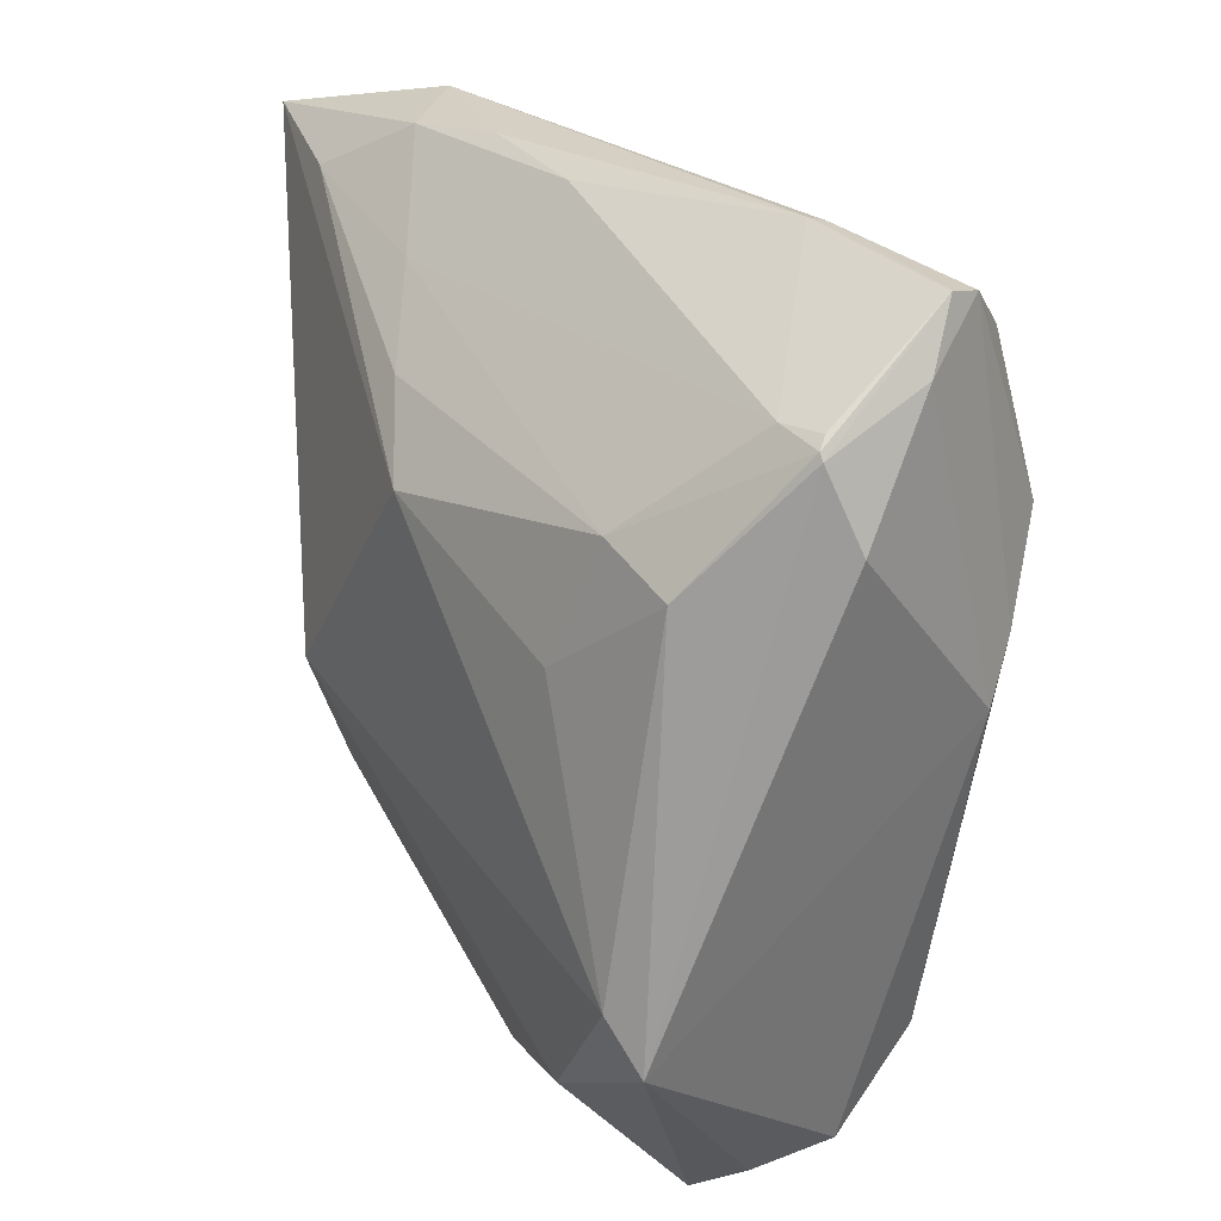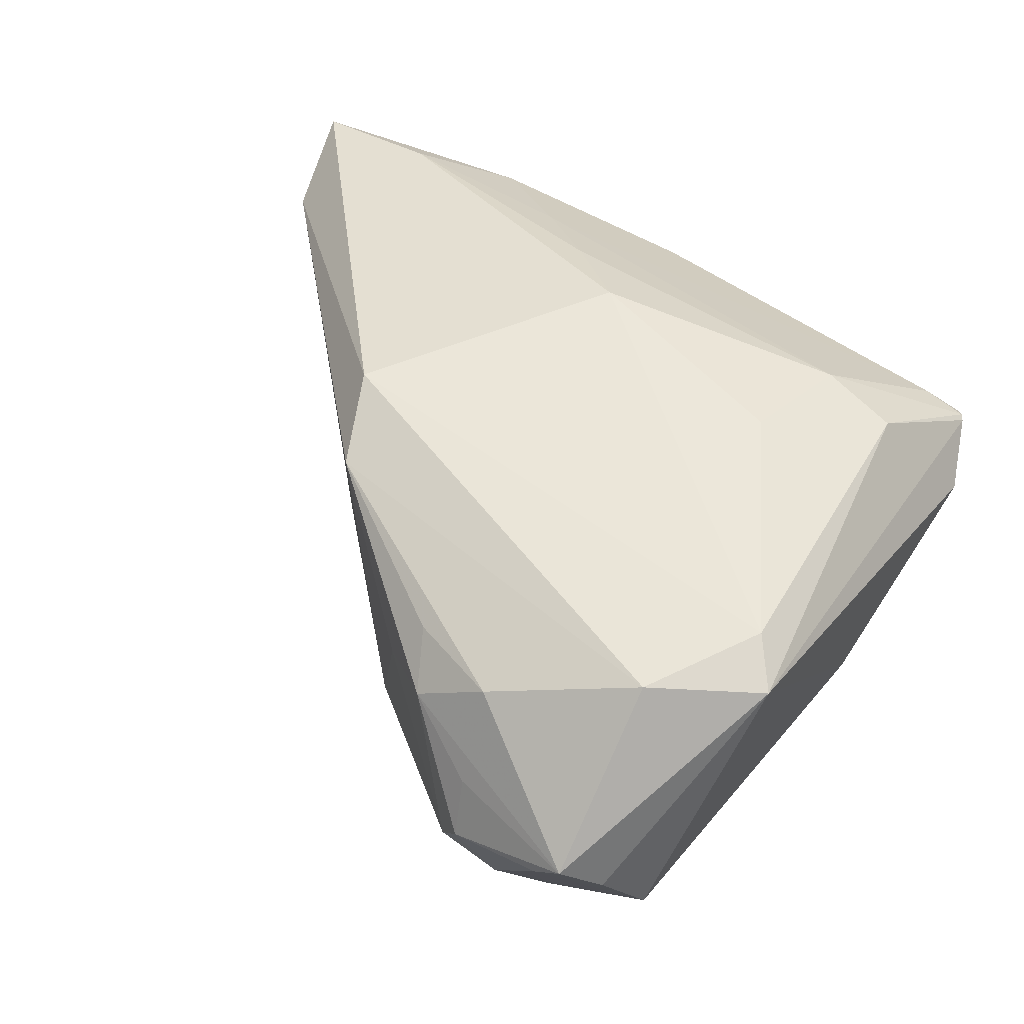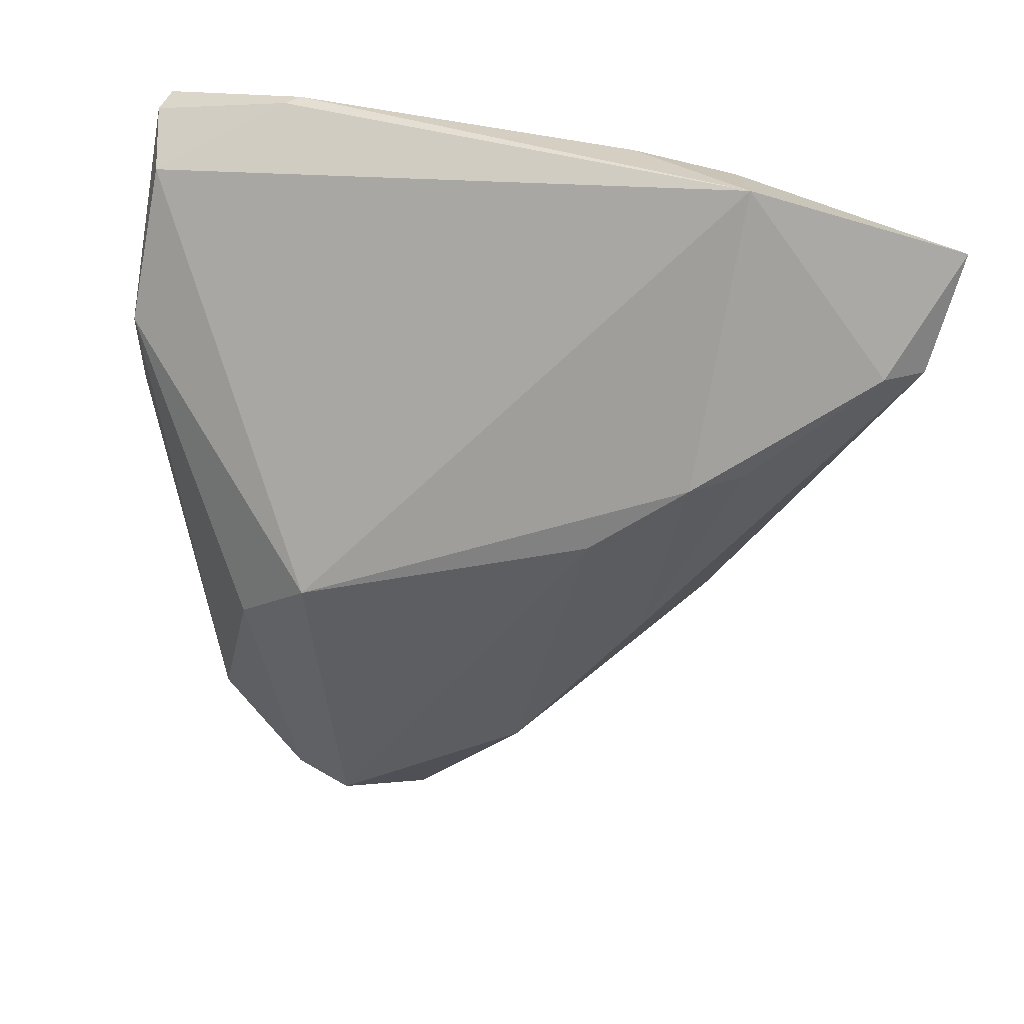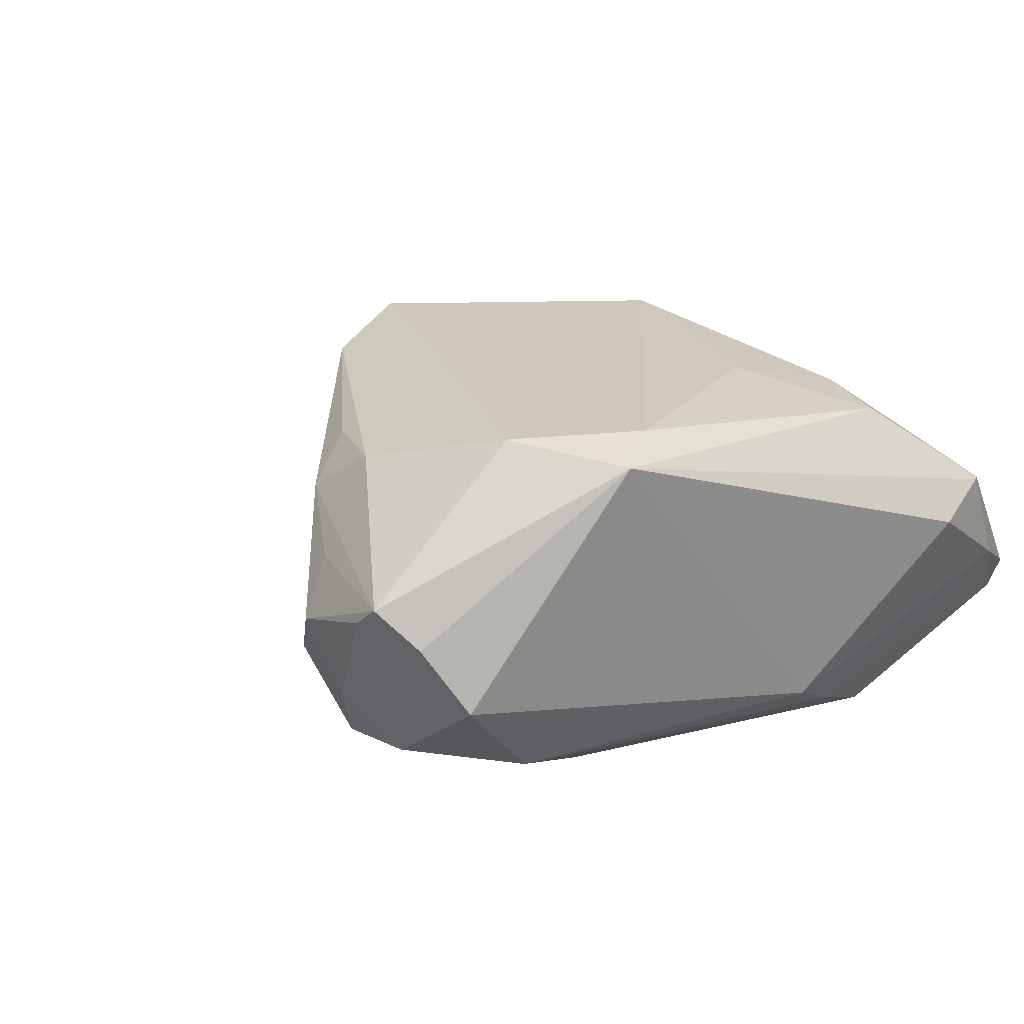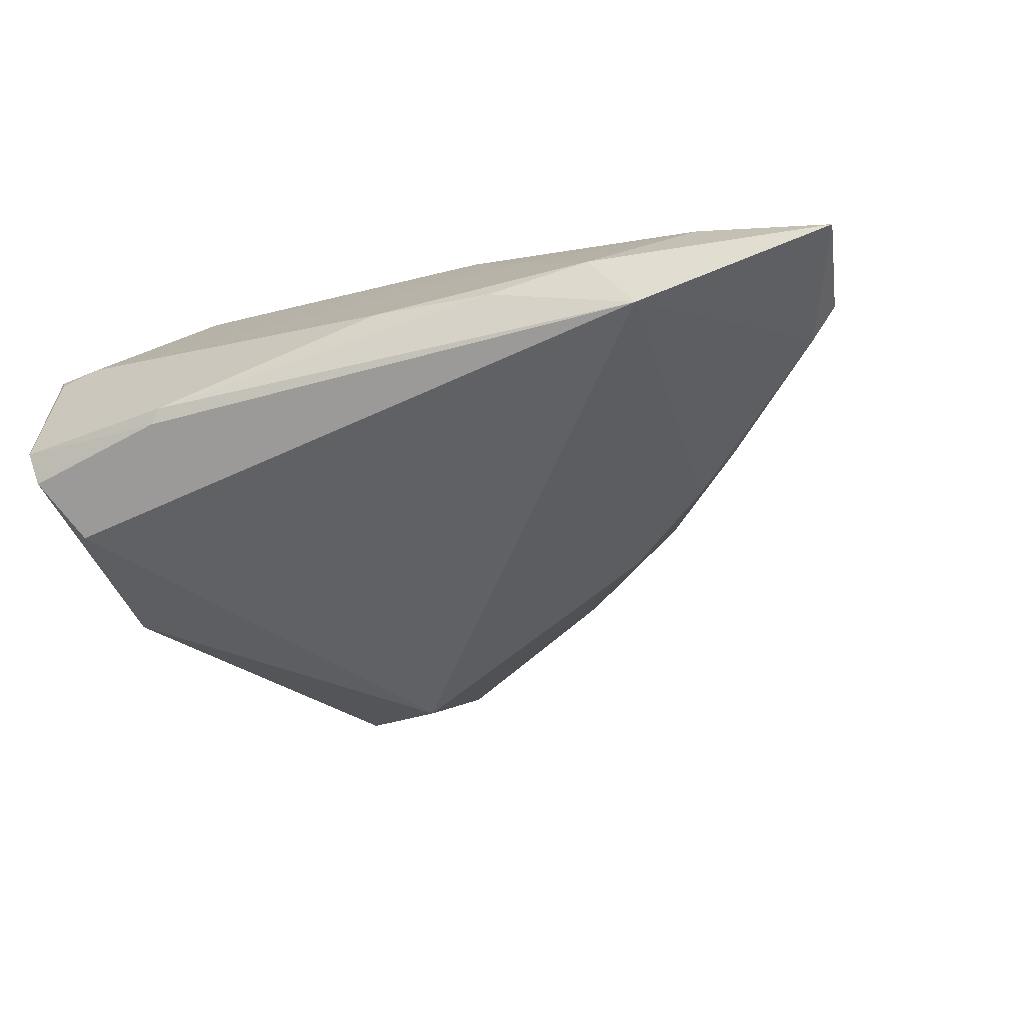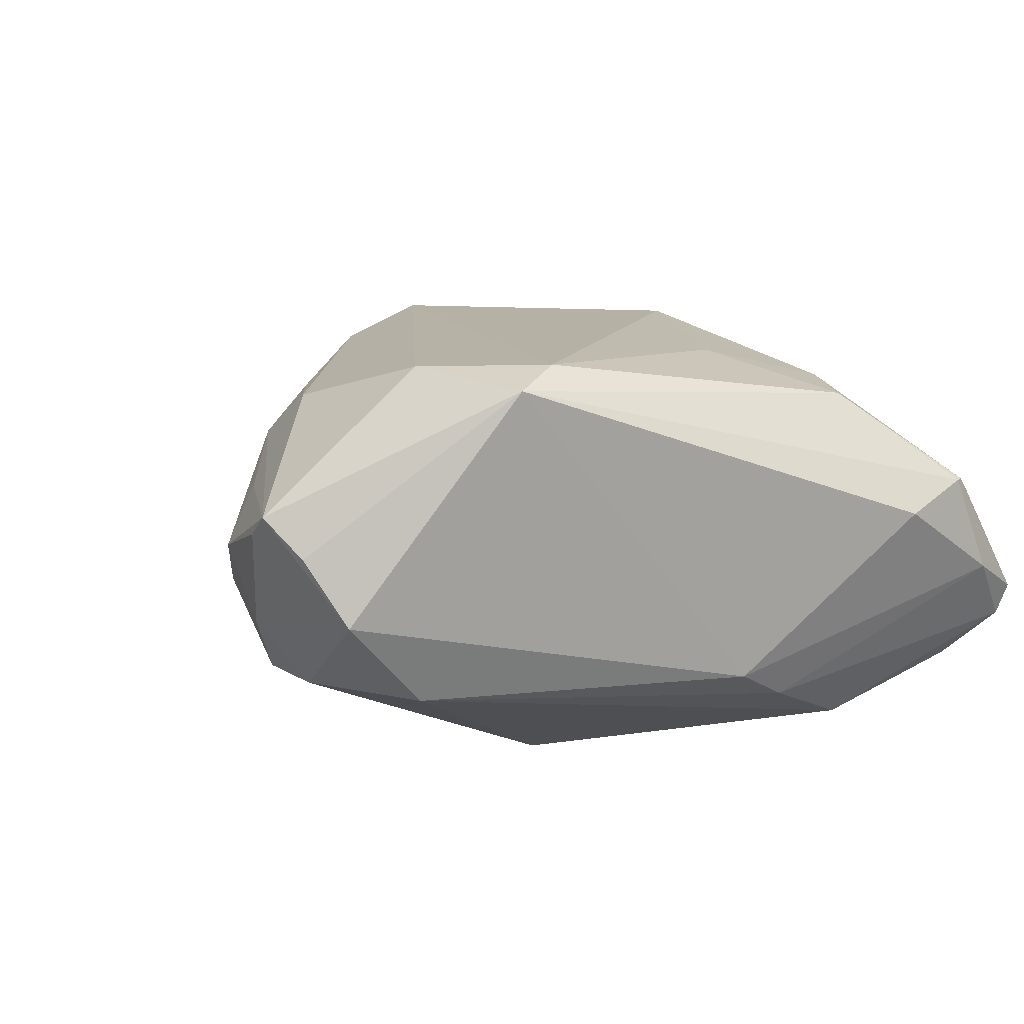
<metadata>
{"format":"obj","ext":"obj","renderer":"f3d","projection":"perspective","resolution":1024,"background":"white","views":[{"elev":24.4,"azim":58.4,"up":"+Y"},{"elev":55.9,"azim":27.4,"up":"+Z"},{"elev":29.3,"azim":-145.3,"up":"+Y"},{"elev":21.3,"azim":47.9,"up":"+Z"},{"elev":-23.8,"azim":-161.9,"up":"+Z"},{"elev":12.0,"azim":61.4,"up":"+Z"}]}
</metadata>
<code>
v 0.0351 0.0006638 -0.01508
v -0.02432 0.0316 0.01179
v 0.01628 0.0431 -0.00671
v -0.009838 0.04142 0.002064
v -0.01586 0.02332 0.01773
v -0.04525 0.01239 -0.007651
v 0.005008 -0.05118 0.0002999
v -0.03545 0.04141 0.004514
v 0.004165 -0.0475 0.006796
v 0.01941 -0.05263 0.006369
v -0.04676 0.0353 0.009858
v 0.0148 -0.04556 -0.01454
v 0.02635 -0.037 -0.01489
v 0.007624 -0.0471 -0.01404
v 0.009518 -0.0497 -0.008014
v -0.01444 -0.03416 -0.006769
v -0.004794 -0.04186 0.01142
v 0.002343 -0.04964 -0.004453
v 0.0299 0.01745 -0.02307
v 0.03421 0.04088 -0.009025
v -0.0413 0.0431 -0.002573
v 0.03982 0.02118 0.003085
v -0.04057 0.01073 -0.01159
v 0.03334 0.006993 -0.01843
v 0.02768 -0.04619 -0.005152
v 0.03679 0.03038 0.005955
v 0.03608 0.03151 0.004948
v 0.01705 0.006484 0.02072
v -0.05759 0.02465 -0.0006556
v -0.007047 -0.03592 0.01615
v 0.03684 0.03448 -0.005332
v 0.02051 -0.03446 0.02191
v -0.02567 -0.02132 0.01924
v -0.03167 -0.01239 -0.005913
v -0.02413 0.04264 0.00166
v -0.06273 0.038 0.006232
v 0.02918 0.03497 -0.01814
v 0.03315 -0.02781 0.02035
v 0.03318 0.04002 -0.01269
v -0.01163 -0.03598 0.007201
v 0.01626 -0.05261 0.003901
v 0.03725 0.02958 0.005913
v 0.02952 -0.02208 0.02239
v -0.02899 -0.01059 0.02239
v -0.007819 0.01517 0.02239
v 0.02119 0.0198 0.01728
v 0.03031 0.01661 0.01647
v -0.06041 0.02488 0.003186
v 0.01725 0.04265 -0.008414
v 0.0002866 -0.007314 -0.02964
v 0.01082 -0.01406 -0.02815
v 0.02371 -0.04979 0.002137
v -0.03041 0.002405 -0.01623
v 0.003446 -0.04073 0.01686
v 0.03153 0.03141 0.006576
f 1 25 13
f 37 50 21
f 23 21 50
f 36 45 11
f 25 1 38
f 38 47 43
f 44 43 45
f 44 45 36
f 13 25 12
f 1 31 22
f 22 38 1
f 40 33 16
f 40 17 33
f 16 14 18
f 18 40 16
f 17 40 18
f 48 44 36
f 33 44 48
f 53 23 50
f 53 14 16
f 50 14 53
f 36 21 29
f 21 23 29
f 29 48 36
f 19 50 37
f 37 39 19
f 5 11 45
f 2 11 5
f 2 55 4
f 4 55 3
f 45 43 28
f 43 47 28
f 46 5 45
f 45 28 46
f 46 28 47
f 26 55 46
f 46 47 26
f 46 55 2
f 2 5 46
f 10 25 52
f 52 38 10
f 25 38 52
f 32 38 43
f 10 38 32
f 32 44 33
f 43 44 32
f 51 14 50
f 51 12 14
f 50 19 51
f 13 12 51
f 51 19 13
f 41 25 10
f 42 22 31
f 38 22 42
f 26 47 42
f 47 38 42
f 24 31 1
f 24 39 31
f 24 19 39
f 24 1 13
f 13 19 24
f 37 21 49
f 49 39 37
f 49 21 3
f 31 39 20
f 26 42 20
f 20 42 31
f 3 55 20
f 20 49 3
f 39 49 20
f 48 29 34
f 16 33 34
f 33 48 34
f 34 53 16
f 23 53 34
f 8 11 2
f 2 4 8
f 36 11 8
f 8 21 36
f 54 32 33
f 54 17 10
f 10 32 54
f 15 18 14
f 14 12 15
f 15 12 25
f 25 41 15
f 10 17 9
f 27 55 26
f 26 20 27
f 27 20 55
f 6 29 23
f 23 34 6
f 6 34 29
f 3 21 35
f 21 8 35
f 35 4 3
f 35 8 4
f 33 17 30
f 30 54 33
f 17 54 30
f 18 15 7
f 7 15 41
f 17 18 7
f 7 9 17
f 7 41 10
f 10 9 7

</code>
